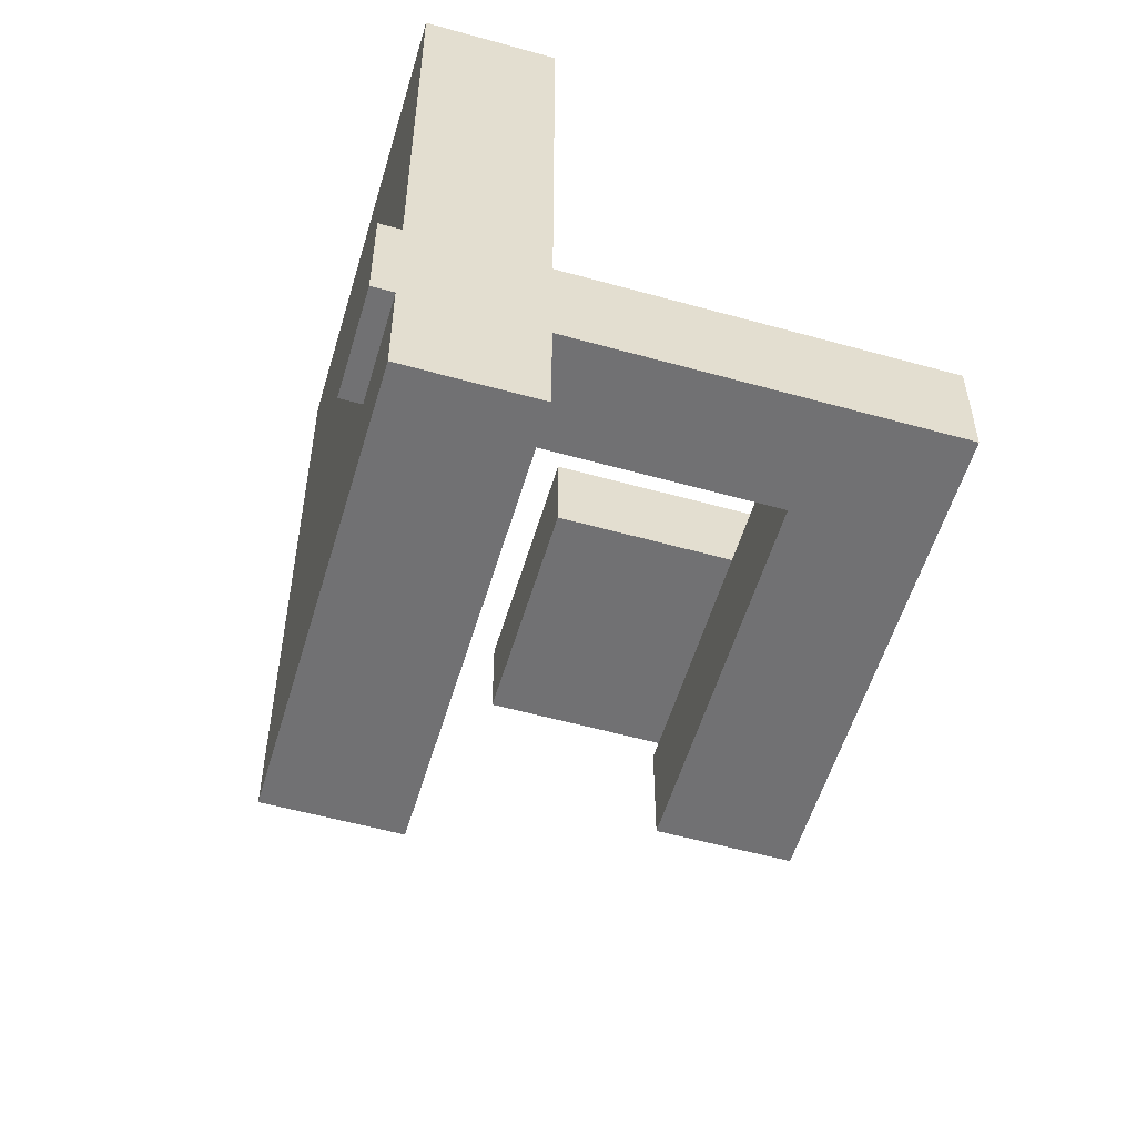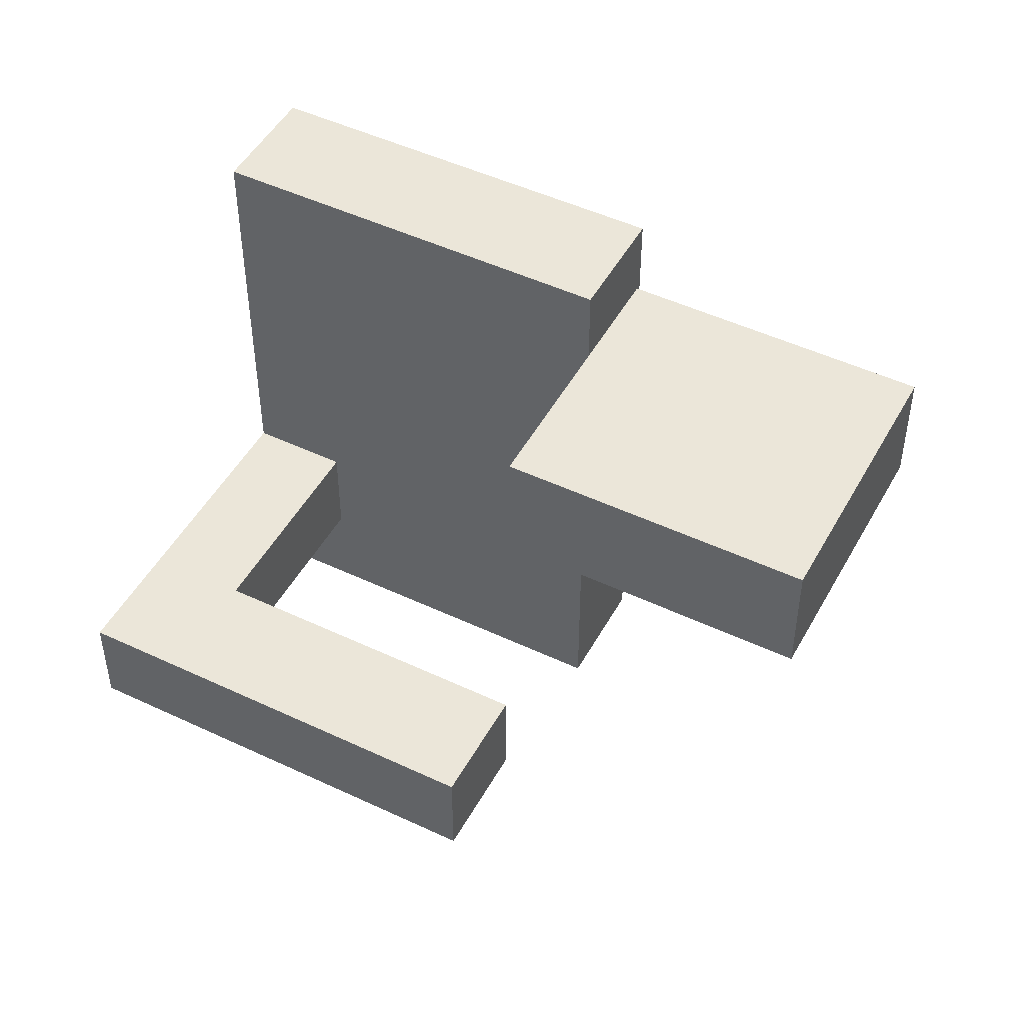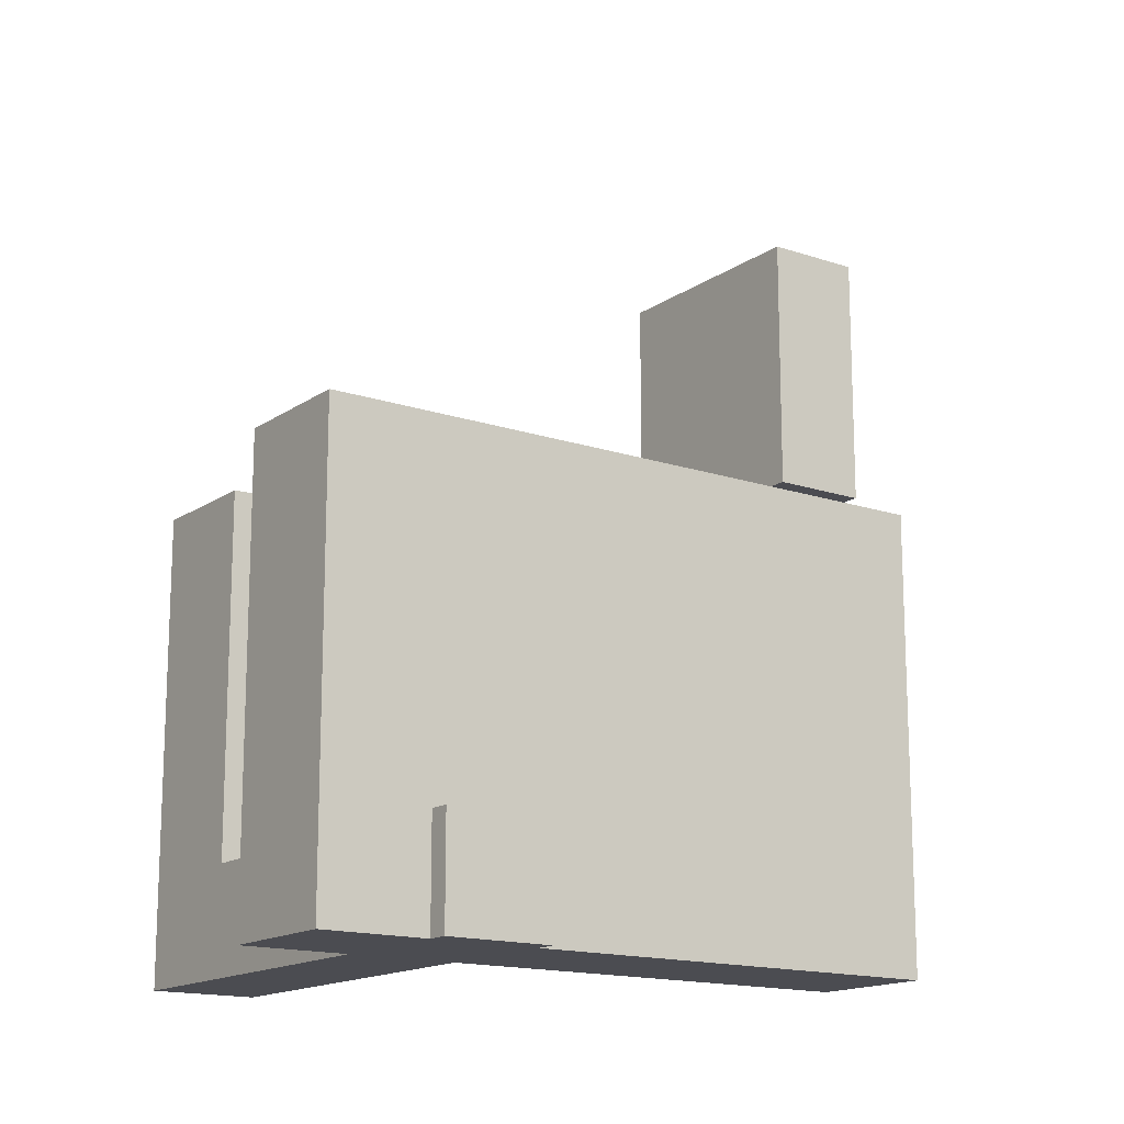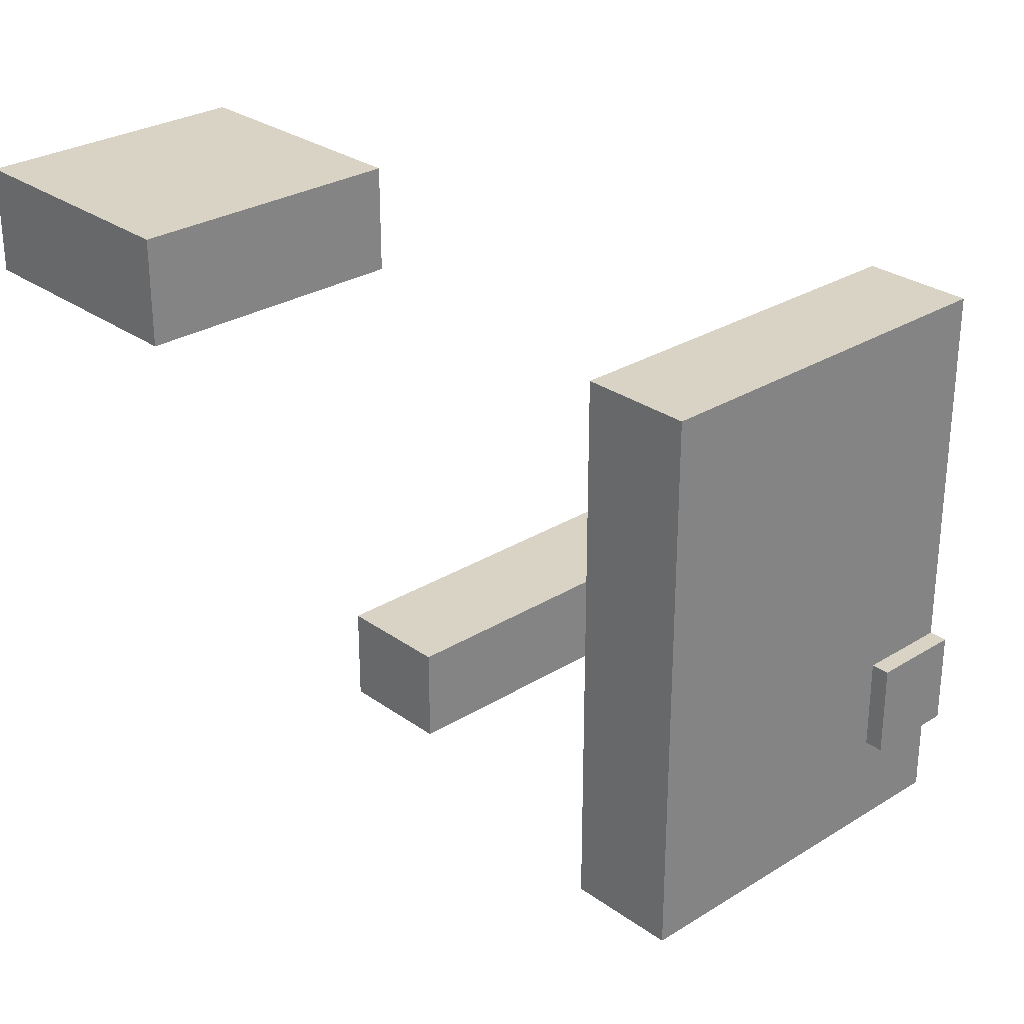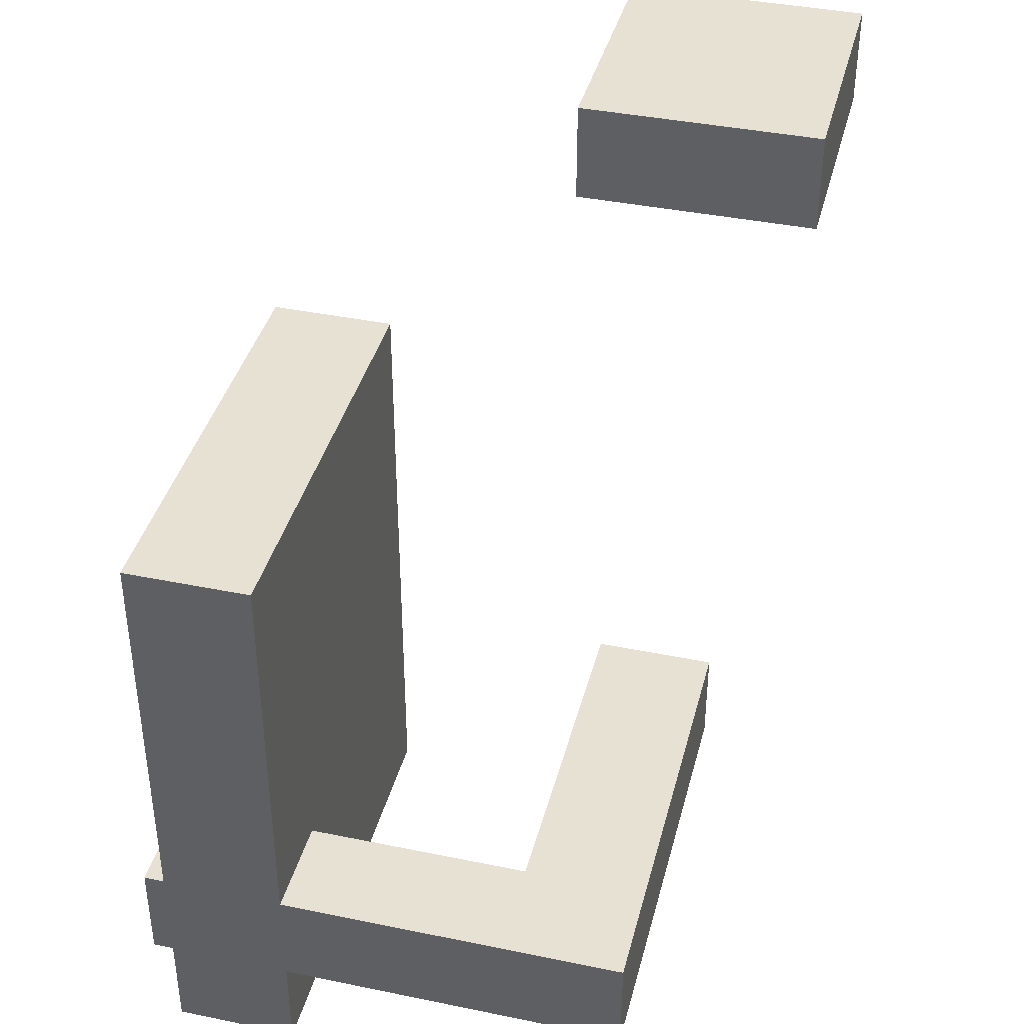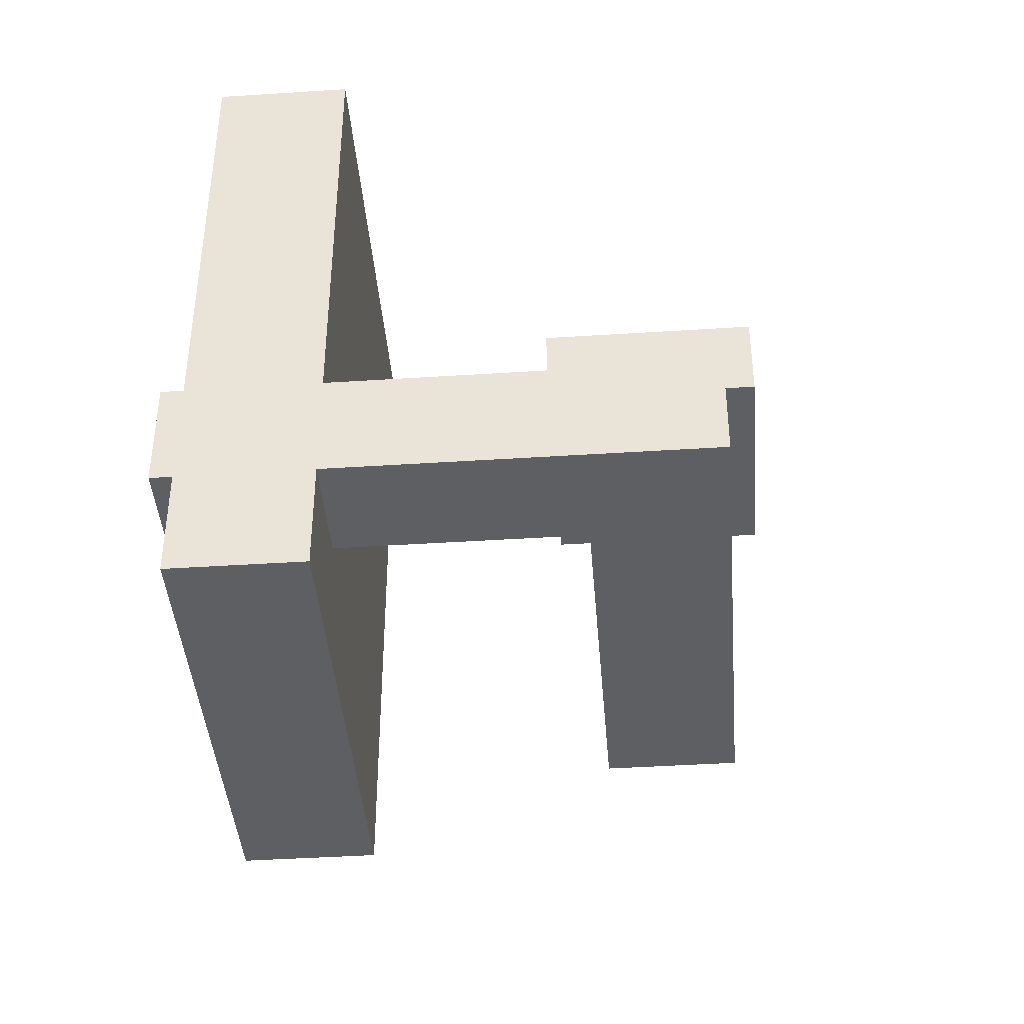
<metadata>
{"format":"obj","ext":"obj","renderer":"f3d","projection":"perspective","resolution":1024,"background":"white","views":[{"elev":-55.3,"azim":163.6,"up":"+Y"},{"elev":48.5,"azim":-62.2,"up":"+Y"},{"elev":-15.4,"azim":54.6,"up":"+Z"},{"elev":28.3,"azim":47.0,"up":"+Y"},{"elev":39.5,"azim":-165.7,"up":"+Y"},{"elev":-41.8,"azim":-175.5,"up":"+Y"}]}
</metadata>
<code>
g boxTest2
v -20 35 20
v -20 35 7
v -20 40 20
v -20 40 7
v -17 5 2
v -17 5 -20
v -17 10 2
v -17 10 -20
v 0 0 1
v 0 0 -20
v 0 5 -15
v 0 5 -20
v 0 10 -15
v 0 10 -20
v 0 30 1
v 0 30 -20
v -11 5 2
v -11 5 -15
v -11 10 2
v -11 10 -15
v -8 35 20
v -8 35 7
v -8 40 20
v -8 40 7
v 6 0 1
v 6 0 -20
v 6 5 -15
v 6 5 -20
v 6 10 -15
v 6 10 -20
v 6 30 1
v 6 30 -20
v 7 5 -15
v 7 5 -20
v 7 10 -15
v 7 10 -20
v -20 35 20
v -20 40 20
v -8 35 20
v -8 40 20
v -17 5 2
v -17 10 2
v -11 5 2
v -11 10 2
v 0 0 1
v 0 30 1
v 6 0 1
v 6 30 1
v -11 5 -15
v -11 10 -15
v 0 5 -15
v 0 10 -15
v 6 5 -15
v 6 10 -15
v 7 5 -15
v 7 10 -15
v -20 35 7
v -20 40 7
v -8 35 7
v -8 40 7
v -17 5 -20
v -17 10 -20
v 0 0 -20
v 0 5 -20
v 0 10 -20
v 0 30 -20
v 6 0 -20
v 6 5 -20
v 6 10 -20
v 6 30 -20
v 7 5 -20
v 7 10 -20
v 0 0 1
v 6 0 1
v 0 0 -20
v 6 0 -20
v -17 5 2
v -11 5 2
v -11 5 -15
v 0 5 -15
v 6 5 -15
v 7 5 -15
v -17 5 -20
v 0 5 -20
v 6 5 -20
v 7 5 -20
v -20 35 20
v -8 35 20
v -20 35 7
v -8 35 7
v -17 10 2
v -11 10 2
v -11 10 -15
v 0 10 -15
v 6 10 -15
v 7 10 -15
v -17 10 -20
v 0 10 -20
v 6 10 -20
v 7 10 -20
v 0 30 1
v 6 30 1
v 0 30 -20
v 6 30 -20
v -20 40 20
v -8 40 20
v -20 40 7
v -8 40 7
f 3 2 1
f 4 2 3
f 7 6 5
f 8 6 7
f 11 10 9
f 12 10 11
f 13 11 9
f 15 13 9
f 15 14 13
f 16 14 15
f 17 18 19
f 19 18 20
f 21 22 23
f 23 22 24
f 25 26 27
f 27 26 28
f 25 27 29
f 25 29 31
f 29 30 31
f 31 30 32
f 33 34 35
f 35 34 36
f 39 38 37
f 40 38 39
f 43 42 41
f 44 42 43
f 47 46 45
f 48 46 47
f 51 50 49
f 52 50 51
f 55 54 53
f 56 54 55
f 57 58 59
f 59 58 60
f 61 62 64
f 64 62 65
f 63 64 67
f 64 65 68
f 67 64 68
f 65 66 69
f 68 65 69
f 69 66 70
f 68 69 71
f 71 69 72
f 75 74 73
f 76 74 75
f 79 78 77
f 83 79 77
f 83 80 79
f 84 80 83
f 85 82 81
f 86 82 85
f 89 88 87
f 90 88 89
f 91 92 93
f 91 93 97
f 93 94 97
f 97 94 98
f 95 96 99
f 99 96 100
f 101 102 103
f 103 102 104
f 105 106 107
f 107 106 108

</code>
